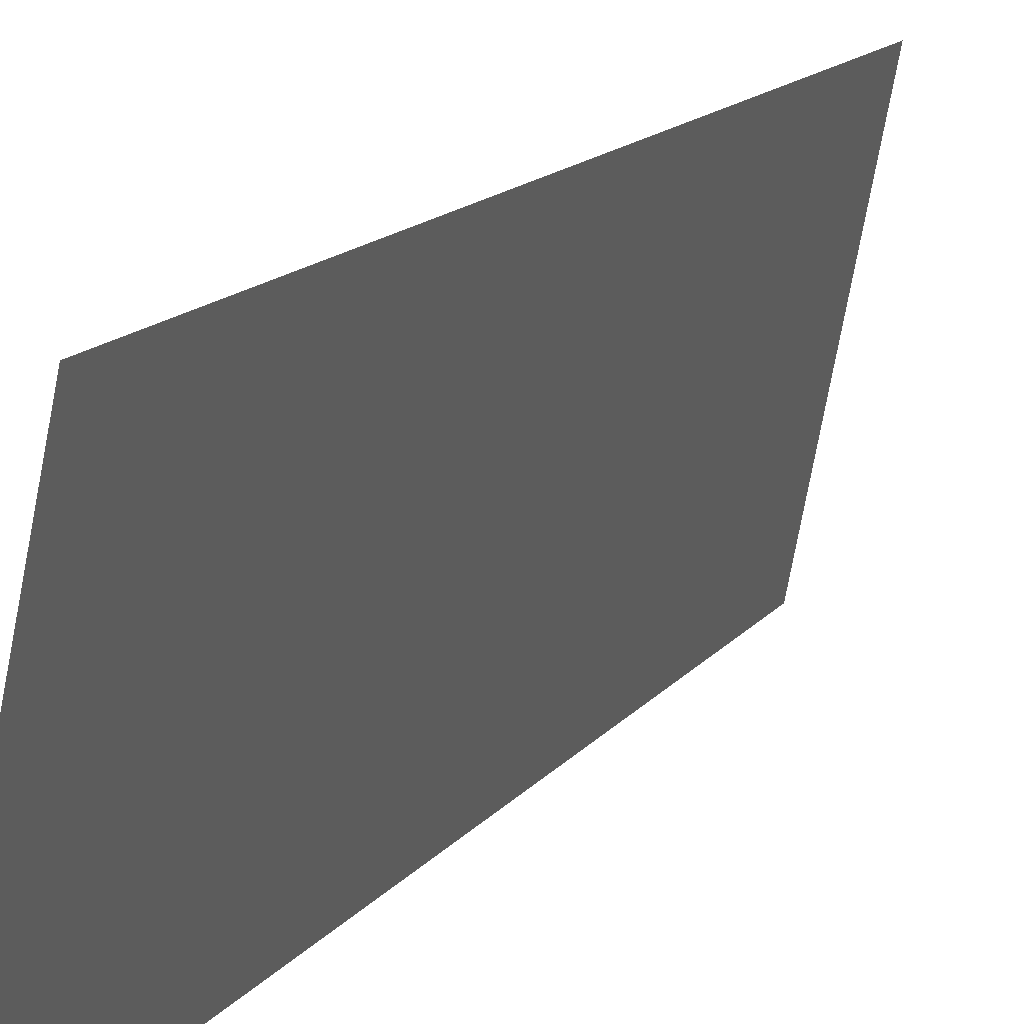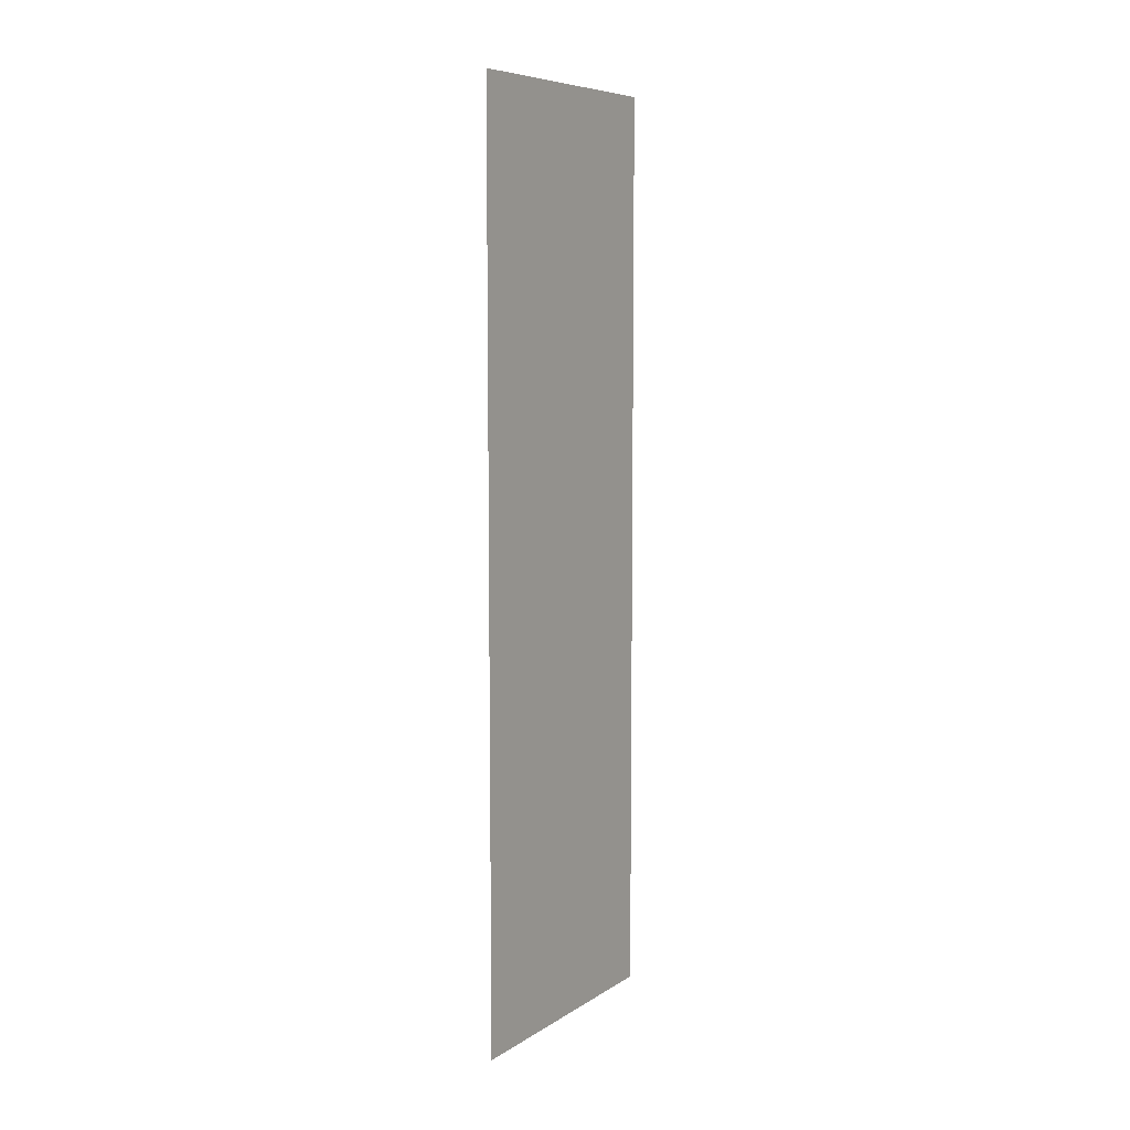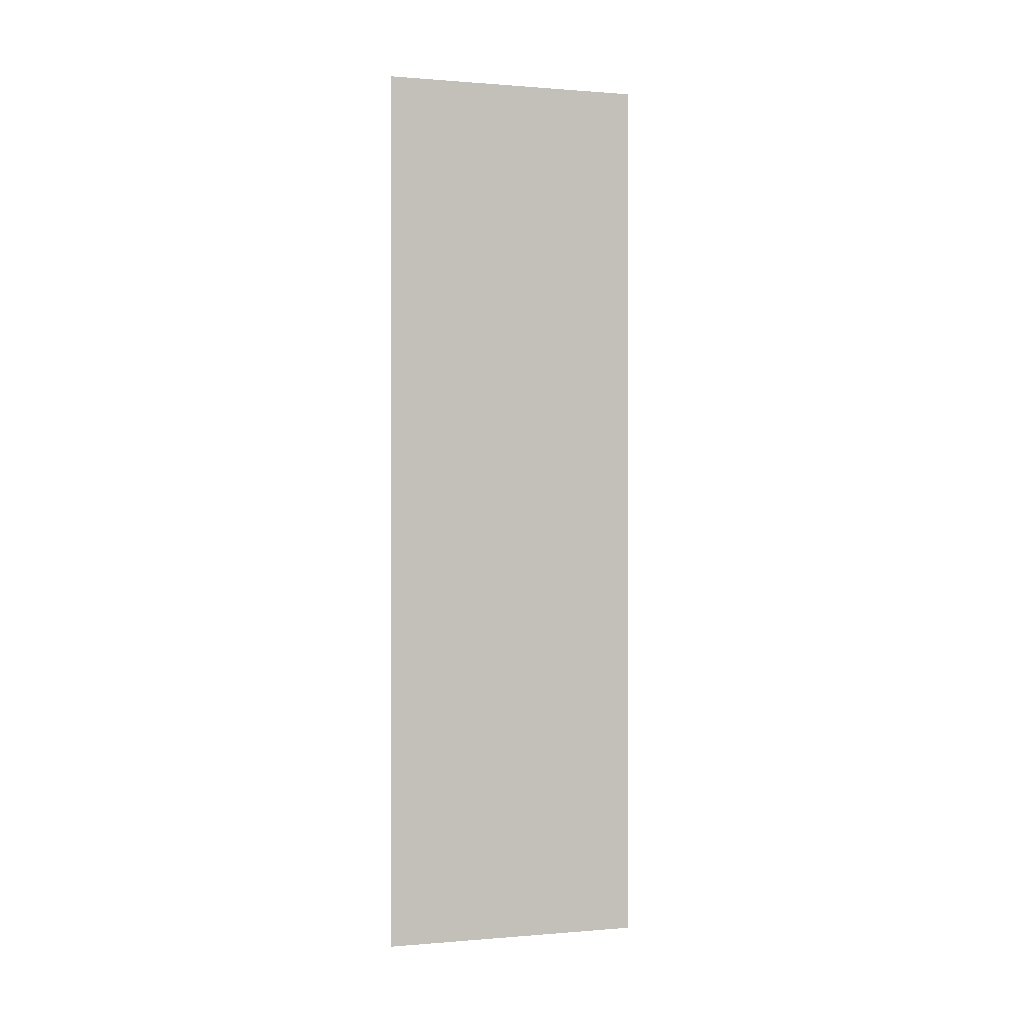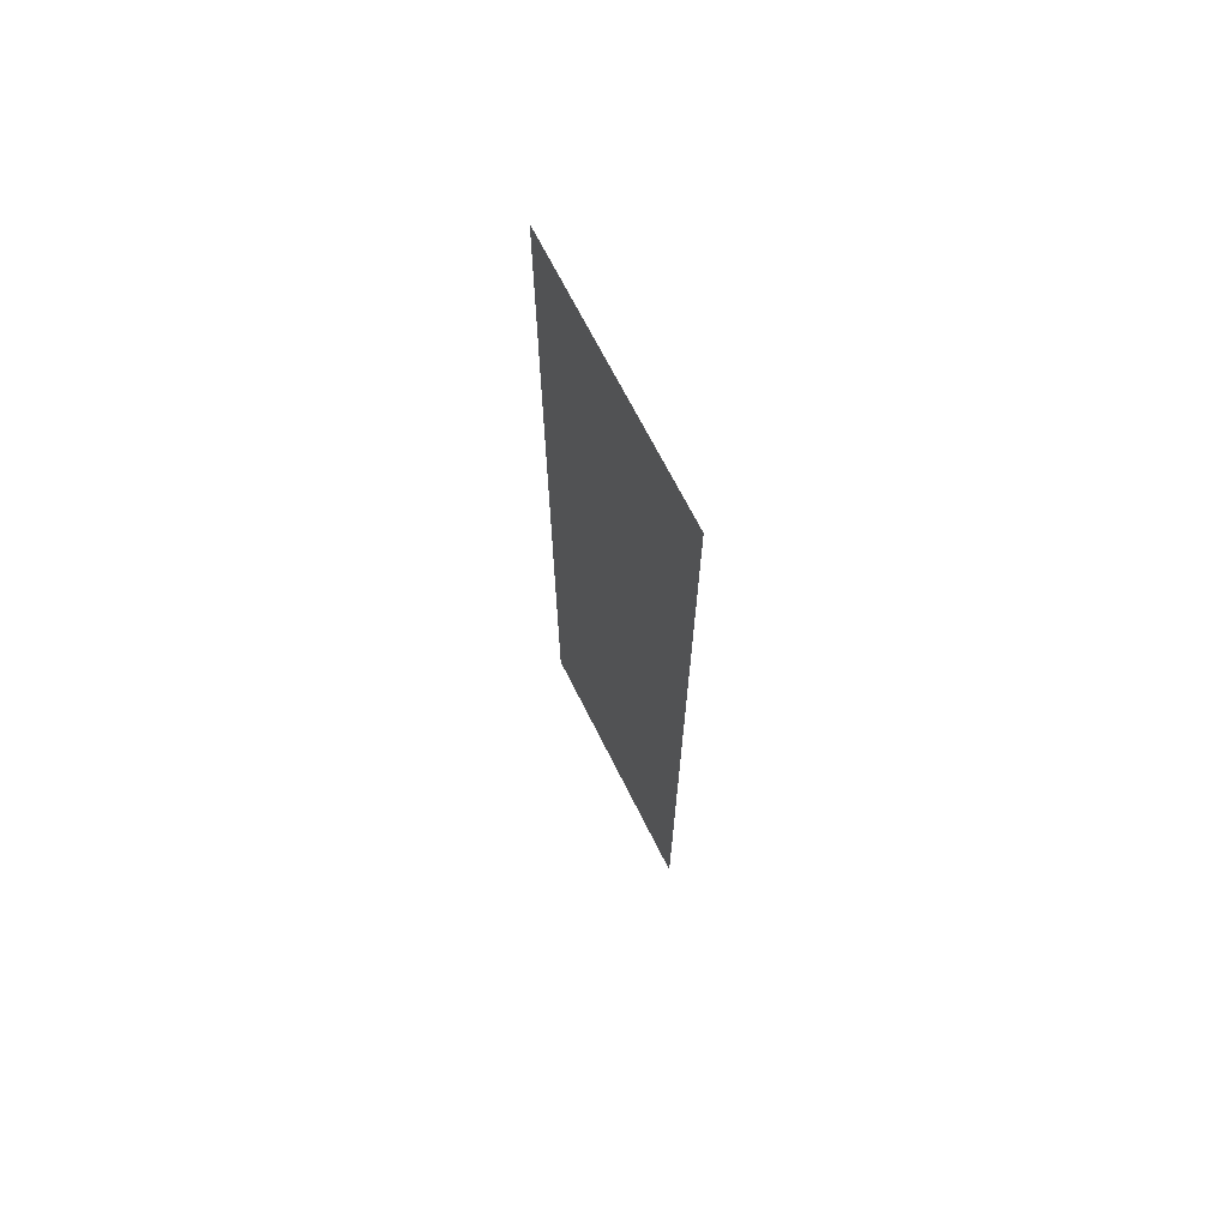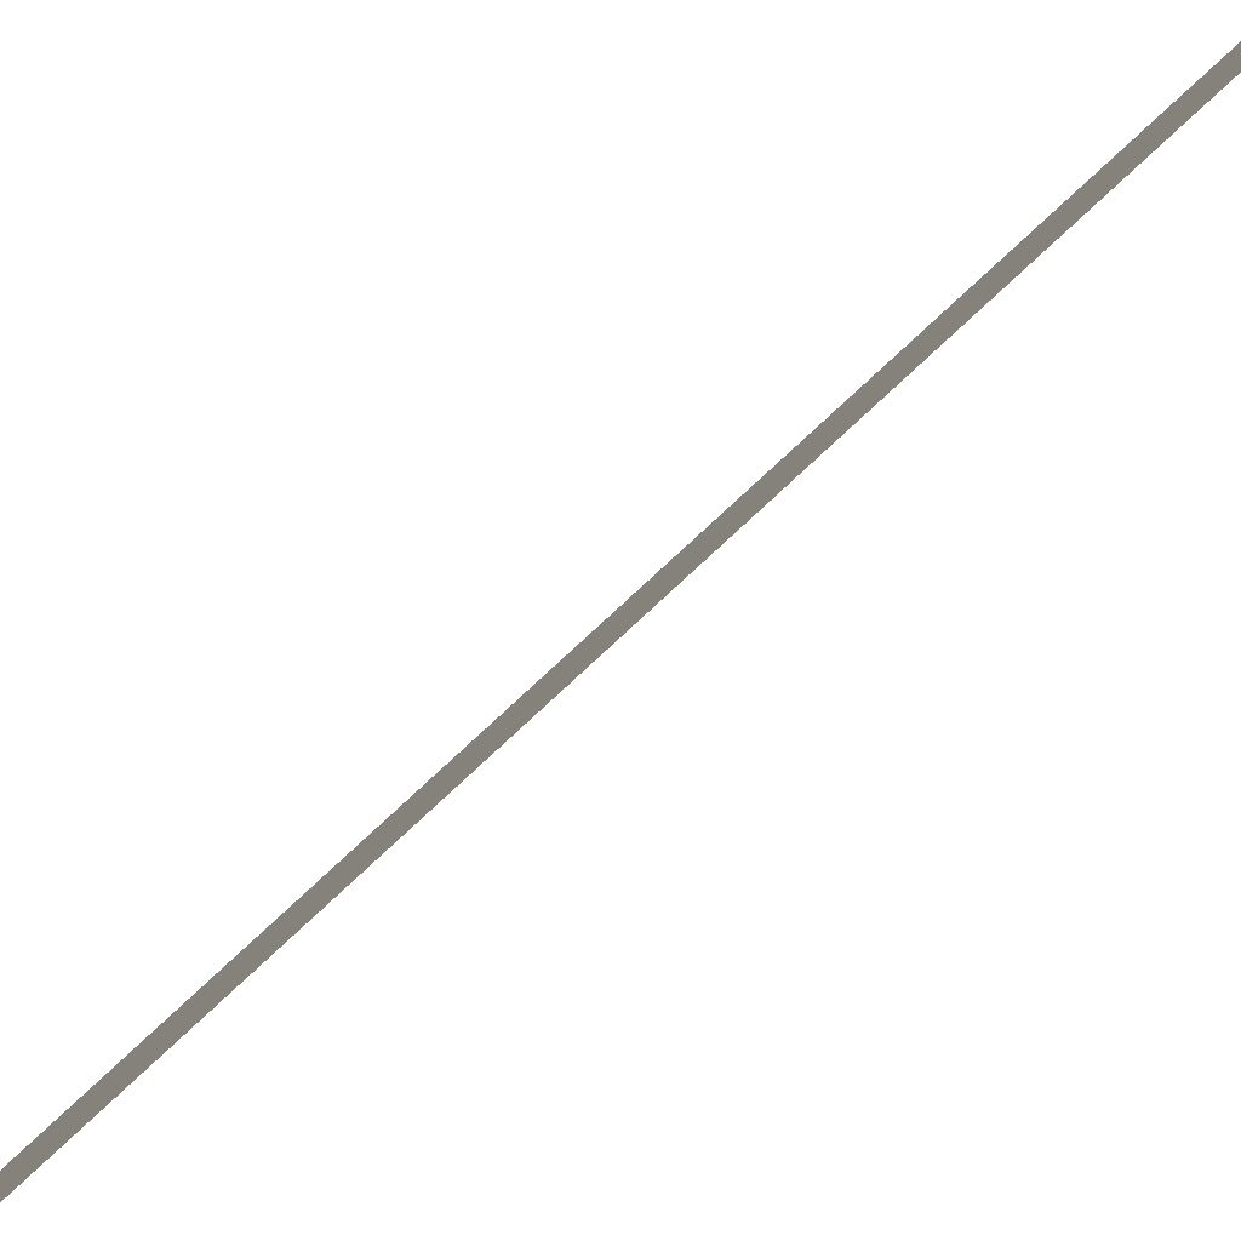
<metadata>
{"format":"obj","ext":"obj","renderer":"f3d","projection":"perspective","resolution":1024,"background":"white","views":[{"elev":11.3,"azim":-160.8,"up":"+Z"},{"elev":7.6,"azim":20.0,"up":"+Y"},{"elev":0.4,"azim":61.2,"up":"+Y"},{"elev":68.8,"azim":-37.9,"up":"+Y"},{"elev":76.7,"azim":-133.1,"up":"+Z"}]}
</metadata>
<code>
v 4813 115.2 -2624
v 4822 115.2 -2668
v 4822 268.8 -2668
v 4813 115.2 -2624
v 4822 268.8 -2668
v 4813 268.8 -2624
f 1 2 3
f 4 5 6

</code>
